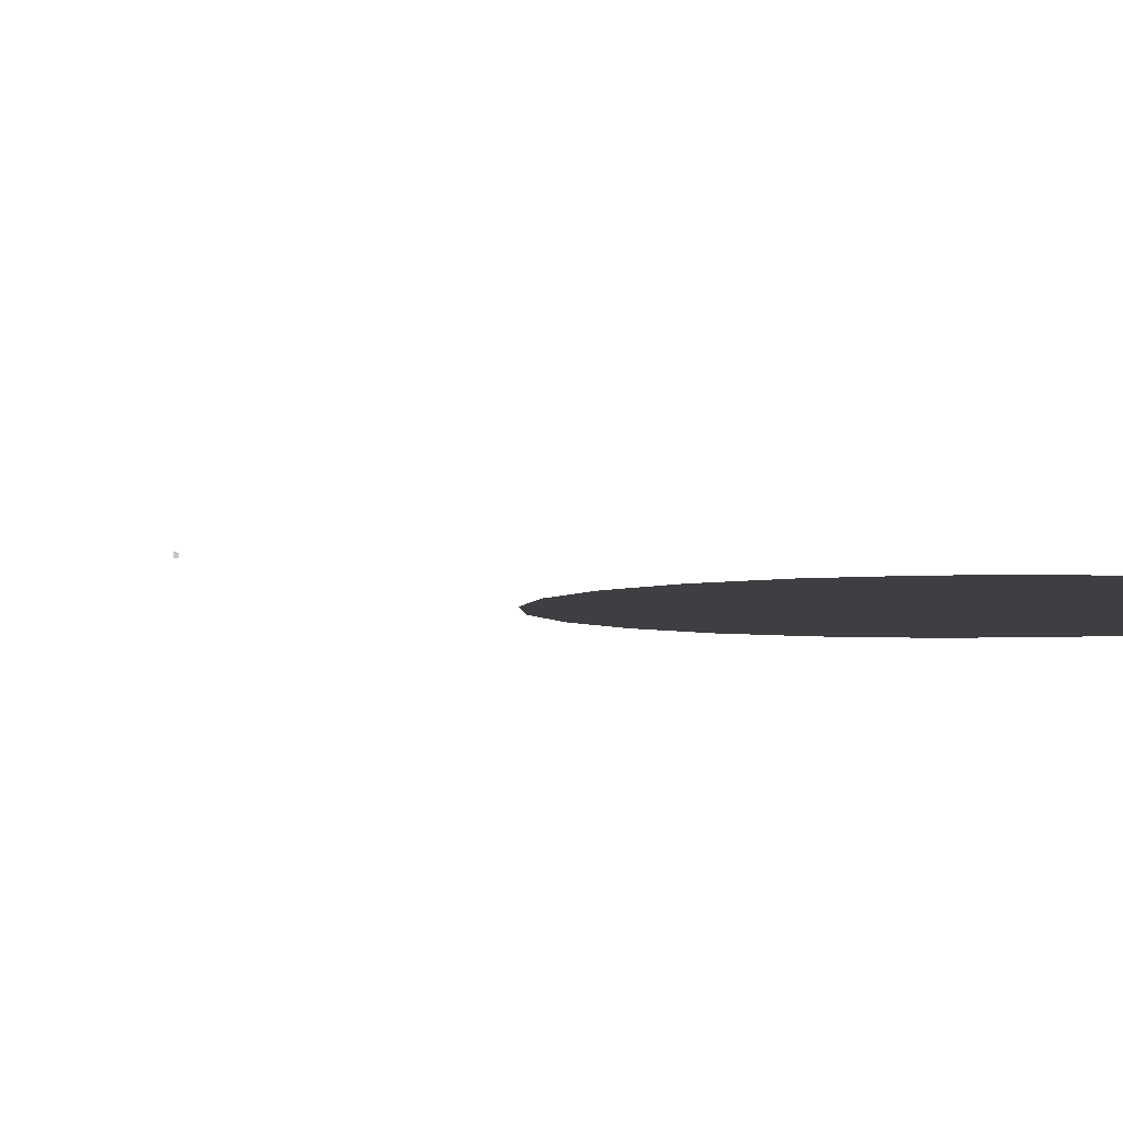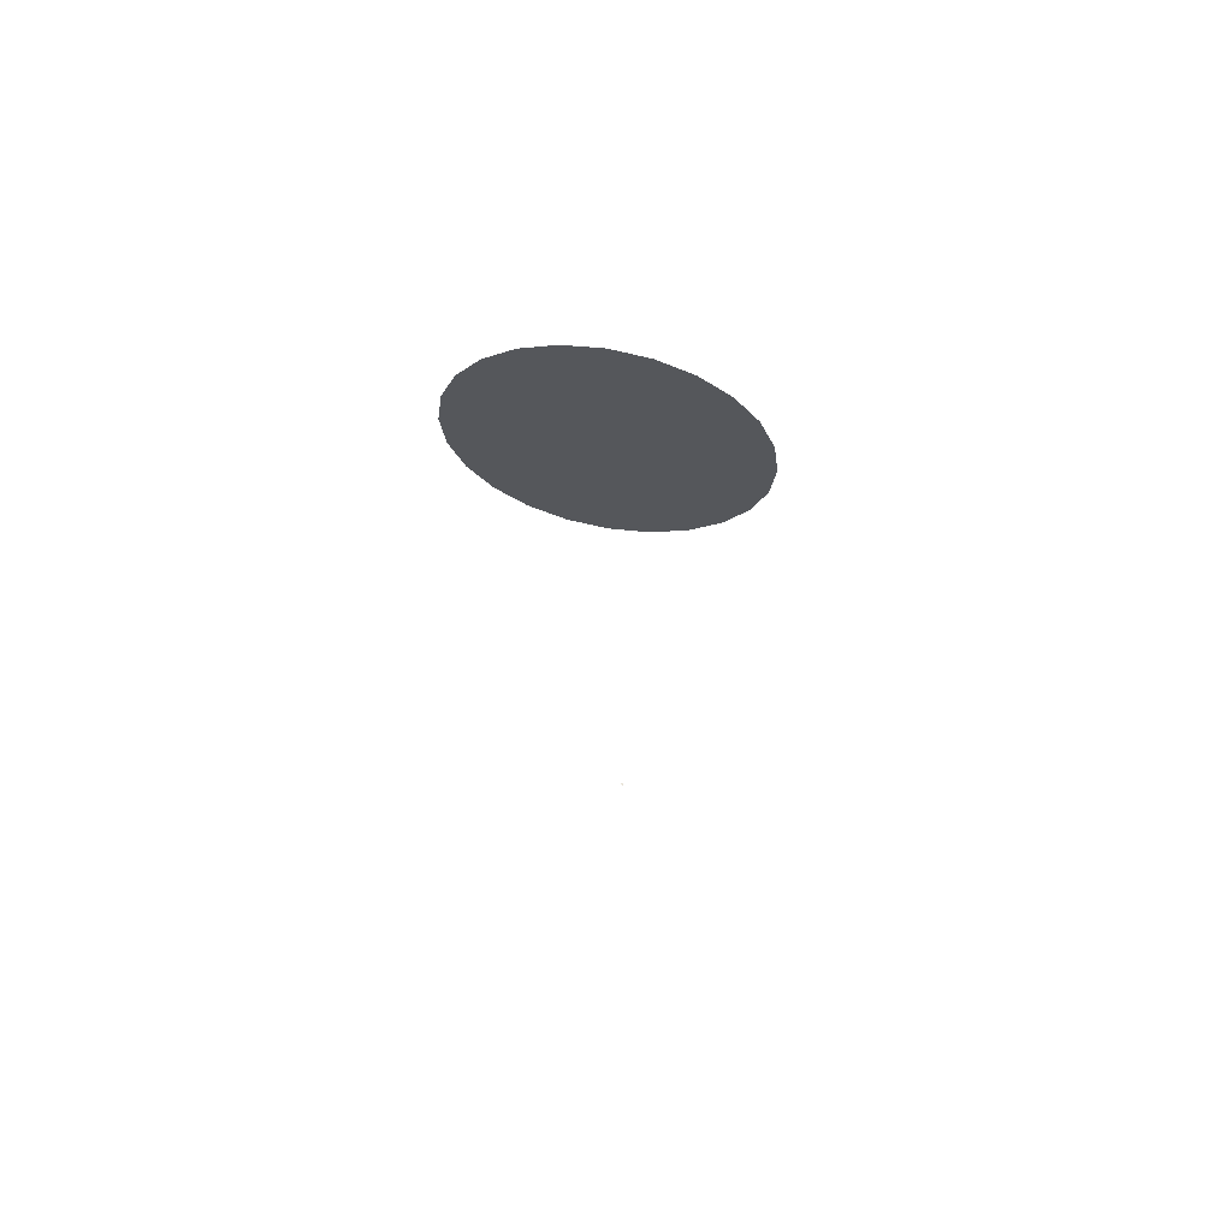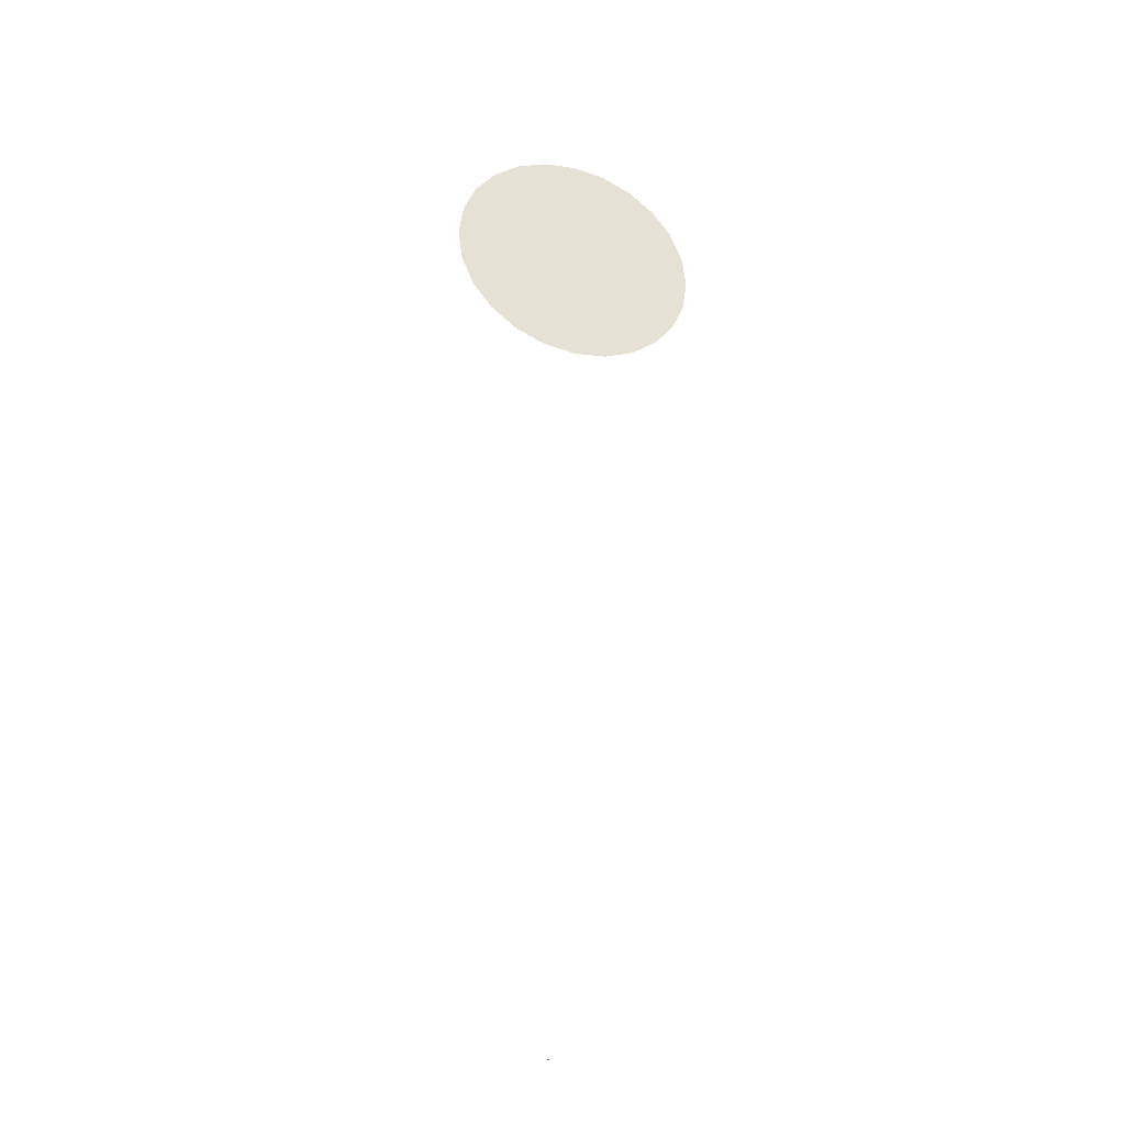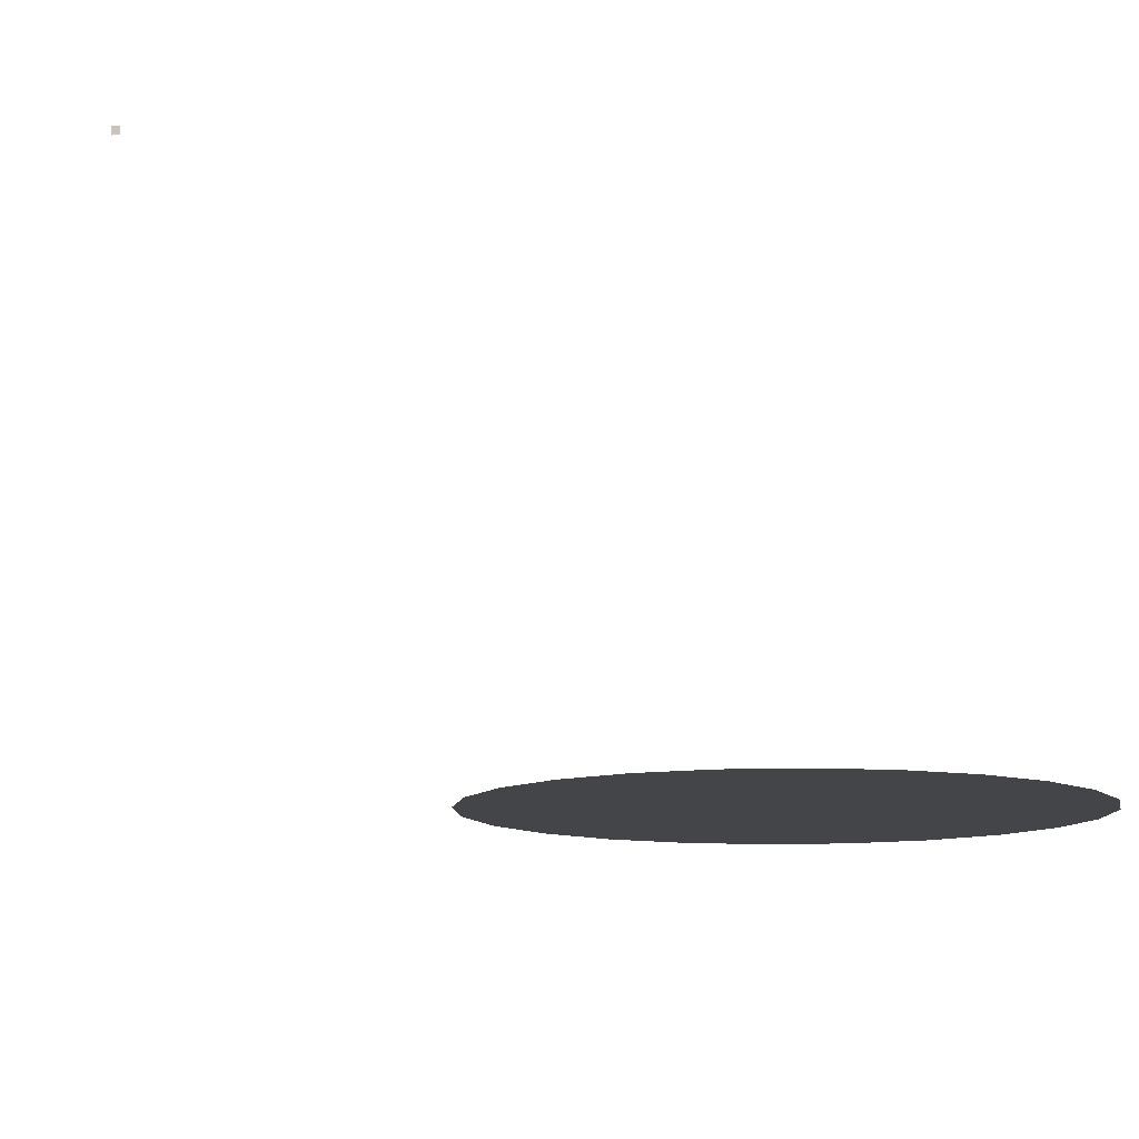
<metadata>
{"format":"obj","ext":"obj","renderer":"f3d","projection":"perspective","resolution":1024,"background":"white","views":[{"elev":-4.3,"azim":-18.9,"up":"+Y"},{"elev":63.3,"azim":10.1,"up":"+Z"},{"elev":-31.7,"azim":-19.0,"up":"+Z"},{"elev":-8.8,"azim":-166.6,"up":"+Y"}]}
</metadata>
<code>
o AlarmClock_12_AlarmClock_12_0_GeomSubset_3
v 0.0005 -0.000501 -0.34
v -0.0005 -0.000501 -0.34
v 0.0005 0.000501 -0.34
v -0.0005 0.000501 -0.34
v 0.0005 -0.000501 -0.34
v -0.0005 -0.000501 -0.34
v 0.0005 0.000501 -0.34
v -0.0005 0.000501 -0.34
v 0.0005 -0.000501 -0.34
v -0.0005 -0.000501 -0.34
v 0.0005 0.000501 -0.34
v -0.0005 0.000501 -0.34
v 0.0005 -0.000501 -0.34
v -0.0005 -0.000501 -0.34
v 0.0005 0.000501 -0.34
v -0.0005 0.000501 -0.34
v 0.0005 -0.000501 -0.34
v -0.0005 -0.000501 -0.34
v 0.0005 0.000501 -0.34
v -0.0005 0.000501 -0.34
v 0 0.03813 0.009056
v -0.0475 -0.01549 0.05655
v -0.05817 -0.01549 0.04264
v -0.06488 -0.01549 0.02644
v -0.06717 -0.01549 0.009056
v -0.06488 -0.01549 -0.008329
v -0.05817 -0.01549 -0.02453
v -0.0475 -0.01549 -0.03844
v -0.03358 -0.01549 -0.04911
v -0.01739 -0.01549 -0.05582
v 0 -0.01549 -0.05811
v 0.01739 -0.01549 -0.05582
v 0.03358 -0.01549 -0.04911
v 0.0475 -0.01549 -0.03844
v 0.05817 -0.01549 -0.02453
v 0.06488 -0.01549 -0.008329
v 0.06717 -0.01549 0.009056
v 0.06488 -0.01549 0.02644
v 0.05817 -0.01549 0.04264
v 0.0475 -0.01549 0.05655
v 0.03358 -0.01549 0.06723
v 0.01739 -0.01549 0.07394
v 0 -0.01549 0.07623
v -0.01739 -0.01549 0.07394
v -0.03358 -0.01549 0.06723
v -0.0475 0.015 0.05655
v -0.05817 0.015 0.04264
v -0.06488 0.015 0.02644
v -0.06717 0.015 0.009056
v -0.06488 0.015 -0.008329
v -0.05817 0.015 -0.02453
v -0.0475 0.015 -0.03844
v -0.03358 0.015 -0.04911
v -0.01739 0.015 -0.05582
v 0 0.015 -0.05811
v 0.01739 0.015 -0.05582
v 0.03358 0.015 -0.04911
v 0.0475 0.015 -0.03844
v 0.05817 0.015 -0.02453
v 0.06488 0.015 -0.008329
v 0.06717 0.015 0.009056
v 0.06488 0.015 0.02644
v 0.05817 0.015 0.04264
v 0.0475 0.015 0.05655
v 0.03358 0.015 0.06723
v 0.01739 0.015 0.07377
v 0 0.015 0.07606
v -0.01739 0.015 0.07377
v -0.03358 0.015 0.06723
v -0.05051 0.01105 0.05956
v -0.06186 0.01105 0.04477
v -0.05051 -0.01154 0.05956
v -0.06186 -0.01154 0.04477
v -0.06899 0.01105 0.02754
v -0.06899 -0.01154 0.02754
v -0.07143 0.01105 0.009056
v -0.07143 -0.01154 0.009056
v -0.06899 0.01105 -0.009431
v -0.06899 -0.01154 -0.009431
v -0.06186 0.01105 -0.02666
v -0.06186 -0.01154 -0.02666
v -0.05051 0.01105 -0.04145
v -0.05051 -0.01154 -0.04145
v -0.03571 0.01105 -0.0528
v -0.03571 -0.01154 -0.0528
v -0.01889 0.01105 -0.05985
v -0.01889 -0.01154 -0.05985
v 0 0.01105 -0.06237
v 0 -0.01154 -0.06237
v 0.01889 0.01105 -0.05985
v 0.01889 -0.01154 -0.05985
v 0.03571 0.01105 -0.0528
v 0.03571 -0.01154 -0.0528
v 0.05051 0.01105 -0.04145
v 0.05051 -0.01154 -0.04145
v 0.06186 0.01105 -0.02666
v 0.06186 -0.01154 -0.02666
v 0.06899 0.01105 -0.009431
v 0.06899 -0.01154 -0.009431
v 0.07143 0.01105 0.009056
v 0.07143 -0.01154 0.009056
v 0.06899 0.01105 0.02754
v 0.06899 -0.01154 0.02754
v 0.06186 0.01105 0.04477
v 0.06186 -0.01154 0.04477
v 0.05051 0.01105 0.05956
v 0.05051 -0.01154 0.05956
v 0.03571 0.01105 0.07092
v 0.03571 -0.01154 0.07092
v 0.01849 0.01105 0.07805
v 0.01849 -0.01154 0.07805
v 0 0.01105 0.08032
v 0 -0.01154 0.08048
v -0.01849 0.01105 0.07805
v -0.01849 -0.01154 0.07805
v -0.03571 0.01105 0.07092
v -0.03571 -0.01154 0.07092
v -0.05111 0.03813 0.02275
v -0.05809 0.03442 0.02462
v -0.06348 0.02547 0.02607
v -0.05692 0.02547 0.04192
v -0.05208 0.03442 0.03913
v -0.04582 0.03813 0.03551
v -0.03741 0.03813 0.04647
v -0.04253 0.03442 0.05158
v -0.04647 0.02547 0.05553
v -0.03286 0.02547 0.06597
v -0.03007 0.03442 0.06114
v -0.02645 0.03813 0.05488
v -0.01369 0.03813 0.06016
v -0.01557 0.03442 0.06715
v -0.01701 0.02547 0.07254
v 0 0.02547 0.07461
v 0 0.03442 0.0692
v 0 0.03813 0.06197
v 0.01369 0.03813 0.06016
v 0.01557 0.03442 0.06715
v 0.01701 0.02547 0.07254
v 0.03286 0.02547 0.06597
v 0.03007 0.03442 0.06114
v 0.02645 0.03813 0.05488
v 0.03741 0.03813 0.04647
v 0.04253 0.03442 0.05158
v 0.04647 0.02547 0.05553
v 0.05692 0.02547 0.04192
v 0.05208 0.03442 0.03913
v 0.04582 0.03813 0.03551
v 0.05111 0.03813 0.02275
v 0.05809 0.03442 0.02462
v 0.06348 0.02547 0.02607
v 0.06572 0.02547 0.009056
v 0.06014 0.03442 0.009056
v 0.05291 0.03813 0.009056
v 0.05111 0.03813 -0.004638
v 0.05809 0.03442 -0.00651
v 0.06348 0.02547 -0.007954
v 0.05692 0.02547 -0.0238
v 0.05208 0.03442 -0.02101
v 0.04582 0.03813 -0.0174
v 0.03741 0.03813 -0.02836
v 0.04253 0.03442 -0.03347
v 0.04647 0.02547 -0.03742
v 0.03286 0.02547 -0.04786
v 0.03007 0.03442 -0.04303
v 0.02646 0.03813 -0.03677
v 0.01369 0.03813 -0.04205
v 0.01557 0.03442 -0.04904
v 0.01701 0.02547 -0.05443
v 0 0.02547 -0.05667
v 0 0.03442 -0.05109
v 0 0.03813 -0.04385
v -0.01369 0.03813 -0.04205
v -0.01557 0.03442 -0.04904
v -0.01701 0.02547 -0.05443
v -0.03286 0.02547 -0.04786
v -0.03007 0.03442 -0.04303
v -0.02646 0.03813 -0.03677
v -0.03741 0.03813 -0.02836
v -0.04253 0.03442 -0.03347
v -0.04647 0.02547 -0.03742
v -0.05692 0.02547 -0.0238
v -0.05208 0.03442 -0.02101
v -0.04582 0.03813 -0.0174
v -0.05111 0.03813 -0.004638
v -0.05809 0.03442 -0.00651
v -0.06348 0.02547 -0.007954
v -0.06572 0.02547 0.009056
v -0.06014 0.03442 0.009056
v -0.05291 0.03813 0.009056
v -0.05809 -0.03494 0.02462
v -0.06348 -0.02599 0.02607
v -0.05208 -0.03494 0.03913
v -0.05692 -0.02599 0.04192
v -0.04253 -0.03494 0.05158
v -0.04647 -0.02599 0.05553
v -0.03007 -0.03494 0.06114
v -0.03286 -0.02599 0.06597
v -0.01557 -0.03494 0.06715
v -0.01701 -0.02599 0.07254
v 0 -0.03494 0.0692
v 0 -0.02599 0.07478
v 0.01557 -0.03494 0.06715
v 0.01701 -0.02599 0.07254
v 0.03007 -0.03494 0.06114
v 0.03286 -0.02599 0.06597
v 0.04253 -0.03494 0.05158
v 0.04647 -0.02599 0.05553
v 0.05208 -0.03494 0.03913
v 0.05692 -0.02599 0.04192
v 0.05809 -0.03494 0.02462
v 0.06348 -0.02599 0.02607
v 0.06014 -0.03494 0.009056
v 0.06572 -0.02599 0.009056
v 0.05809 -0.03494 -0.00651
v 0.06348 -0.02599 -0.007954
v 0.05208 -0.03494 -0.02101
v 0.05692 -0.02599 -0.0238
v 0.04253 -0.03494 -0.03347
v 0.04647 -0.02599 -0.03742
v 0.03007 -0.03494 -0.04303
v 0.03286 -0.02599 -0.04786
v 0.01557 -0.03494 -0.04904
v 0.01701 -0.02599 -0.05443
v 0 -0.03494 -0.05109
v 0 -0.02599 -0.05667
v -0.01557 -0.03494 -0.04904
v -0.01701 -0.02599 -0.05443
v -0.03007 -0.03494 -0.04303
v -0.03286 -0.02599 -0.04786
v -0.04253 -0.03494 -0.03347
v -0.04647 -0.02599 -0.03742
v -0.05208 -0.03494 -0.02101
v -0.05692 -0.02599 -0.0238
v -0.05809 -0.03494 -0.00651
v -0.06348 -0.02599 -0.007954
v -0.06014 -0.03494 0.009056
v -0.06572 -0.02599 0.009056
v 0.06131 -0.04882 -0.08772
v -0.06131 -0.04882 -0.08772
v -0.04442 -0.02894 -0.07378
v 0.04442 -0.02894 -0.07378
v -0.04442 0.02894 -0.07378
v 0.04442 0.02894 -0.07378
v -0.06131 0.04882 -0.08772
v 0.06131 0.04882 -0.08772
v 0.06131 0.04882 -0.08999
v -0.06131 0.04882 -0.08999
v -0.06131 -0.04882 -0.08999
v 0.06131 -0.04882 -0.08999
v -0.03619 -0.02894 -0.07378
v -0.03619 0.02894 -0.07378
v -0.03619 0.04882 -0.08772
v -0.03619 0.04882 -0.08999
v -0.03619 -0.04882 -0.08999
v -0.03619 -0.04882 -0.08772
v 0.03619 -0.02894 -0.07378
v 0.03619 0.02894 -0.07378
v 0.03619 0.04882 -0.08772
v 0.03619 0.04882 -0.08999
v 0.03619 -0.04882 -0.08999
v 0.03619 -0.04882 -0.08772
v 0.03619 -0.02899 -0.06991
v -0.03619 -0.02899 -0.06991
v -0.03619 0.02894 -0.06953
v 0.03619 0.02894 -0.06953
v 0.03619 -0.04873 -0.0841
v -0.03619 -0.04873 -0.0841
v 0.03619 -0.02177 -0.06473
v -0.03619 -0.02177 -0.06473
v -0.03619 0.02171 -0.06434
v 0.03619 0.02171 -0.06434
v 0.03619 0.01097 -0.06445
v 0.03619 0.007704 -0.06969
v 0.03619 0.007719 -0.07376
v 0.04442 0.007719 -0.07376
v 0.06131 0.007769 -0.08774
v 0.06131 0.007777 -0.09001
v 0.03619 0.007777 -0.09001
v -0.03619 0.007777 -0.09001
v -0.06131 0.007777 -0.09001
v -0.06131 0.007769 -0.08774
v -0.04442 0.007719 -0.07376
v -0.03619 0.007719 -0.07376
v -0.03619 0.007704 -0.06969
v -0.03619 0.01097 -0.06445
v 0.03619 -0.01156 -0.06463
v 0.03619 -0.008257 -0.06982
v 0.03619 -0.008242 -0.07379
v 0.04442 -0.008242 -0.07379
v 0.06131 -0.008185 -0.08769
v 0.06131 -0.008175 -0.08997
v 0.03619 -0.008175 -0.08997
v -0.03619 -0.008175 -0.08997
v -0.06131 -0.008175 -0.08997
v -0.06131 -0.008185 -0.08769
v -0.04442 -0.008242 -0.07379
v -0.03619 -0.008242 -0.07379
v -0.03619 -0.008257 -0.06982
v -0.03619 -0.01156 -0.06463
v 0 0.01097 -0.06445
v 0 0.02171 -0.06434
v 0 0.02894 -0.06953
v 0 0.04882 -0.08772
v 0 0.04882 -0.08999
v 0 0.007777 -0.09001
v 0 -0.008175 -0.08997
v 0 -0.04882 -0.08999
v 0 -0.04882 -0.08772
v 0 -0.04873 -0.0841
v 0 -0.02899 -0.06991
v 0 -0.02177 -0.06473
v 0 -0.01156 -0.06463
v 0 -0.03125 0.009056
v -0.04582 -0.03125 0.03551
v -0.03741 -0.03125 0.04647
v -0.02645 -0.03125 0.05488
v -0.01369 -0.03125 0.06016
v 0 -0.03125 0.06197
v 0.01369 -0.03125 0.06016
v 0.02645 -0.03125 0.05488
v 0.03741 -0.03125 0.04647
v 0.04582 -0.03125 0.03551
v 0.05111 -0.03125 0.02275
v 0.05291 -0.03125 0.009056
v 0.05111 -0.03125 -0.004638
v 0.04582 -0.03125 -0.0174
v 0.03741 -0.03125 -0.02836
v 0.02646 -0.03125 -0.03677
v 0.01369 -0.03125 -0.04205
v 0 -0.03125 -0.04385
v -0.01369 -0.03125 -0.04205
v -0.02646 -0.03125 -0.03677
v -0.03741 -0.03125 -0.02836
v -0.04582 -0.03125 -0.0174
v -0.05111 -0.03125 -0.004638
v -0.05291 -0.03125 0.009056
v -0.05111 -0.03125 0.02275
v -0.05239 -0.03796 0.02309
v -0.05111 -0.03716 0.02275
v -0.04697 -0.03796 0.03617
v -0.04582 -0.03716 0.03551
v -0.05423 -0.03796 0.009056
v -0.05291 -0.03716 0.009056
v -0.03835 -0.03796 0.04741
v -0.03741 -0.03716 0.04647
v -0.02712 -0.03796 0.05602
v -0.02645 -0.03716 0.05488
v -0.01404 -0.03796 0.06144
v -0.01369 -0.03716 0.06016
v 0 -0.03796 0.06329
v 0 -0.03716 0.06197
v 0.01404 -0.03796 0.06144
v 0.01369 -0.03716 0.06016
v 0.02712 -0.03796 0.05602
v 0.02645 -0.03716 0.05488
v 0.03835 -0.03796 0.04741
v 0.03741 -0.03716 0.04647
v 0.04697 -0.03796 0.03617
v 0.04582 -0.03716 0.03551
v 0.05239 -0.03796 0.02309
v 0.05111 -0.03716 0.02275
v 0.05423 -0.03796 0.009056
v 0.05291 -0.03716 0.009056
v 0.05239 -0.03796 -0.004981
v 0.05111 -0.03716 -0.004638
v 0.04697 -0.03796 -0.01806
v 0.04582 -0.03716 -0.0174
v 0.03835 -0.03796 -0.02929
v 0.03741 -0.03716 -0.02836
v 0.02712 -0.03796 -0.03791
v 0.02646 -0.03716 -0.03677
v 0.01404 -0.03796 -0.04333
v 0.01369 -0.03716 -0.04205
v 0 -0.03796 -0.04518
v 0 -0.03716 -0.04385
v -0.01404 -0.03796 -0.04333
v -0.01369 -0.03716 -0.04205
v -0.02712 -0.03796 -0.03791
v -0.02646 -0.03716 -0.03677
v -0.03835 -0.03796 -0.02929
v -0.03741 -0.03716 -0.02836
v -0.04697 -0.03796 -0.01806
v -0.04582 -0.03716 -0.0174
v -0.05239 -0.03796 -0.004981
v -0.05111 -0.03716 -0.004638
v 0.03619 0.04882 -0.08339
v 0 0.04882 -0.08339
v -0.03619 0.04882 -0.08339
v 0.0005 -0.000501 -0.34
v -0.0005 -0.000501 -0.34
v 0.0005 0.000501 -0.34
v -0.0005 0.000501 -0.34
v 0.0005 -0.000501 -0.34
v -0.0005 -0.000501 -0.34
v 0.0005 0.000501 -0.34
v -0.0005 0.000501 -0.34
v 0.0005 -0.000501 -0.34
v -0.0005 -0.000501 -0.34
v 0.0005 0.000501 -0.34
v -0.0005 0.000501 -0.34
v 0.0005 -0.000501 -0.34
v -0.0005 -0.000501 -0.34
v 0.0005 0.000501 -0.34
v -0.0005 0.000501 -0.34
v 0.0005 -0.000501 -0.34
v -0.0005 -0.000501 -0.34
v 0.0005 0.000501 -0.34
v -0.0005 0.000501 -0.34
v -0.004869 -0.03106 0.01223
v -0.002811 -0.03106 0.01429
v 0 -0.03106 0.01504
v 0.002811 -0.03106 0.01429
v 0.004869 -0.03106 0.01223
v 0.005622 -0.03106 0.009417
v 0.004869 -0.03106 0.006606
v 0.002811 -0.03106 0.004548
v 0 -0.03106 0.003795
v -0.002811 -0.03106 0.004548
v -0.004869 -0.03106 0.006606
v -0.005622 -0.03106 0.009417
v 0 -0.03479 0.009417
v -0.004869 -0.03405 0.01223
v -0.004441 -0.03458 0.01198
v -0.003408 -0.03479 0.01138
v -0.001968 -0.03479 0.01282
v -0.002564 -0.03458 0.01386
v -0.002811 -0.03405 0.01429
v 0 -0.03405 0.01504
v 0 -0.03457 0.01454
v 0 -0.03479 0.01335
v 0.001968 -0.03479 0.01282
v 0.002564 -0.03458 0.01386
v 0.002811 -0.03405 0.01429
v 0.004869 -0.03405 0.01223
v 0.004441 -0.03458 0.01198
v 0.003408 -0.03479 0.01138
v 0.003935 -0.03479 0.009417
v 0.005128 -0.03458 0.009417
v 0.005622 -0.03405 0.009417
v 0.004869 -0.03405 0.006606
v 0.004441 -0.03458 0.006853
v 0.003408 -0.03479 0.007449
v 0.001968 -0.03479 0.006009
v 0.002564 -0.03457 0.004976
v 0.002811 -0.03405 0.004548
v 0 -0.03405 0.003795
v 0 -0.03458 0.004289
v 0 -0.03479 0.005481
v -0.001968 -0.03479 0.006009
v -0.002564 -0.03457 0.004976
v -0.002811 -0.03405 0.004548
v -0.004869 -0.03405 0.006606
v -0.004441 -0.03458 0.006853
v -0.003408 -0.03479 0.007449
v -0.003935 -0.03479 0.009417
v -0.005128 -0.03458 0.009417
v -0.005622 -0.03405 0.009417
f 13 14 16 15
f 313 314 315 316
f 313 316 317 318
f 313 318 319 320
f 313 320 321 322
f 313 322 323 324
f 313 324 325 326
f 313 326 327 328
f 313 328 329 330
f 313 330 331 332
f 313 332 333 334
f 313 334 335 336
f 313 336 337 314
f 401 402 404 403

</code>
